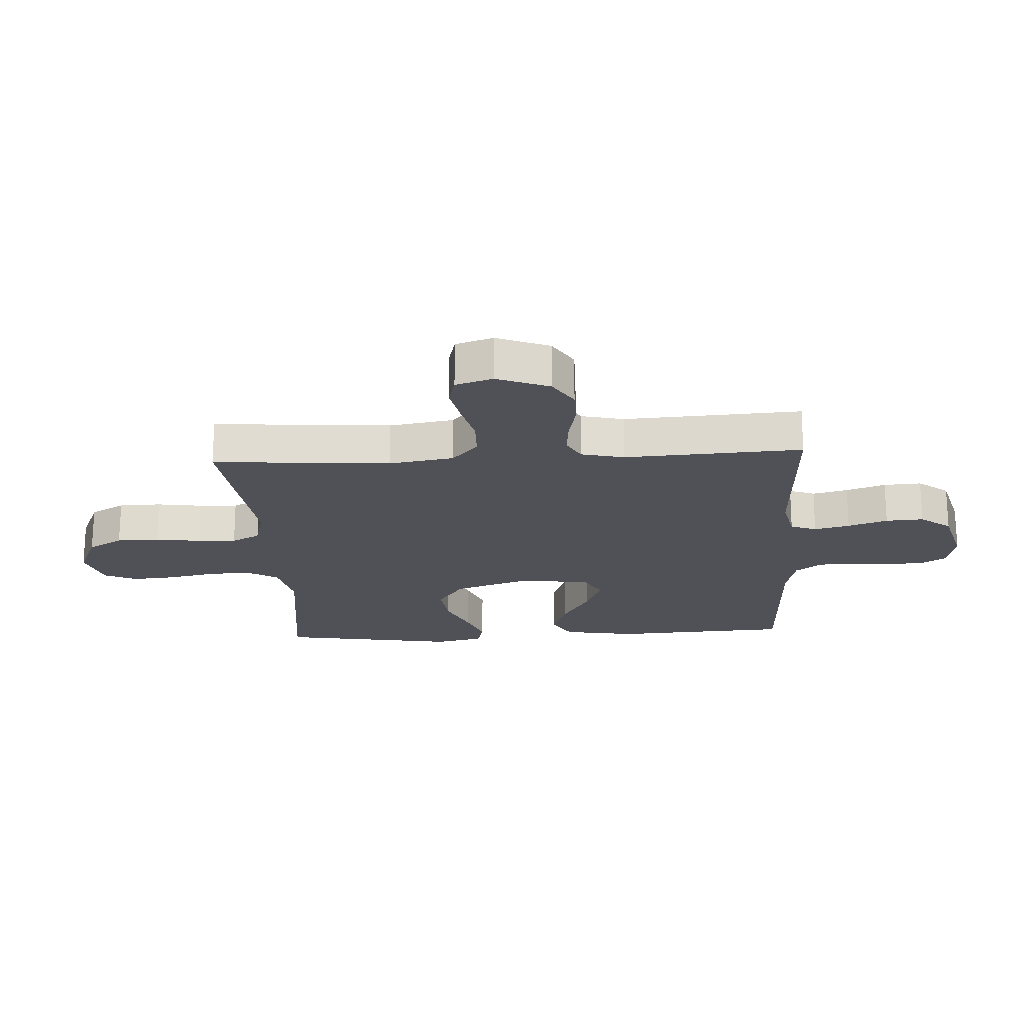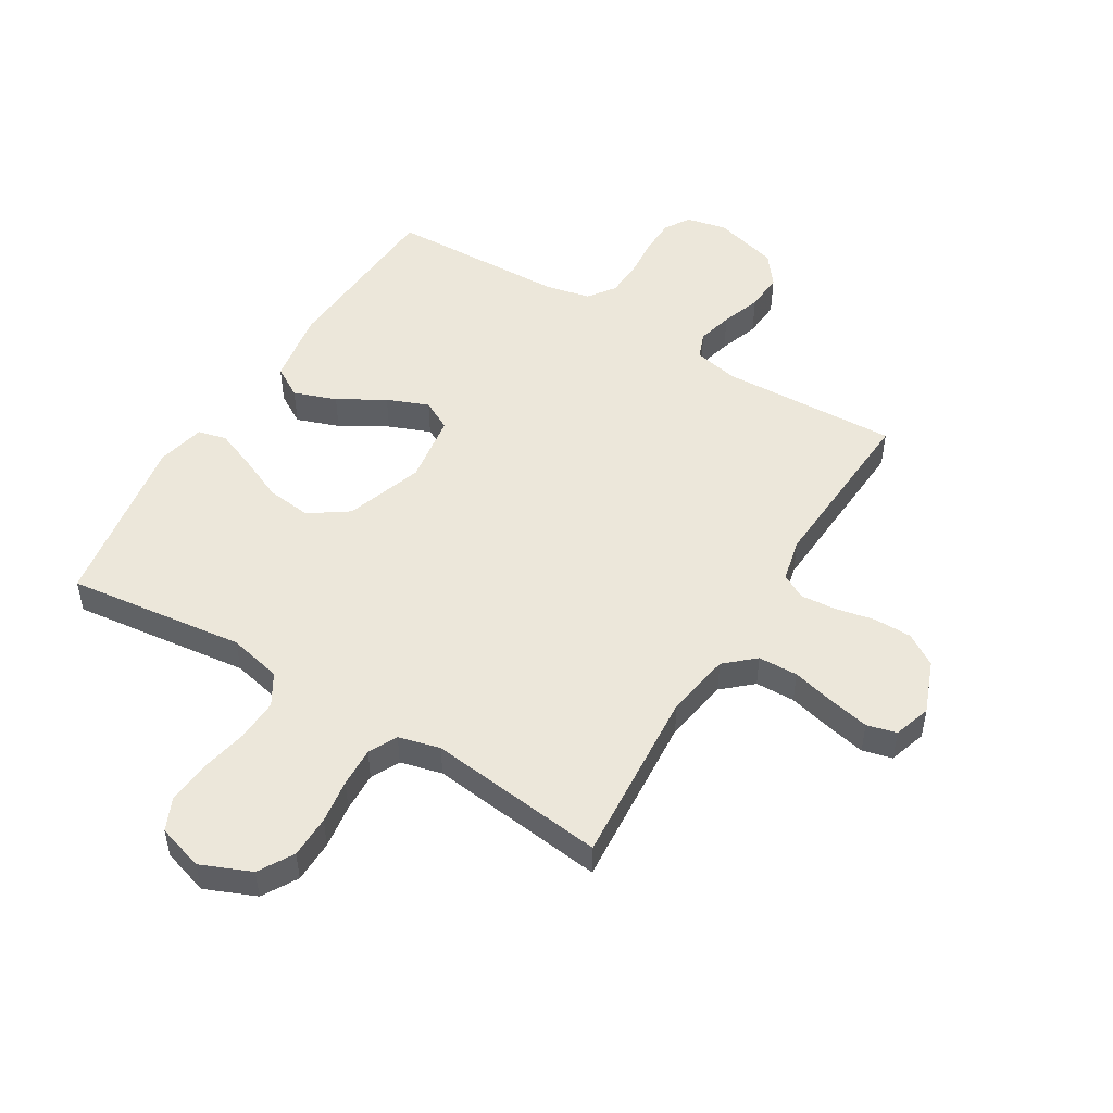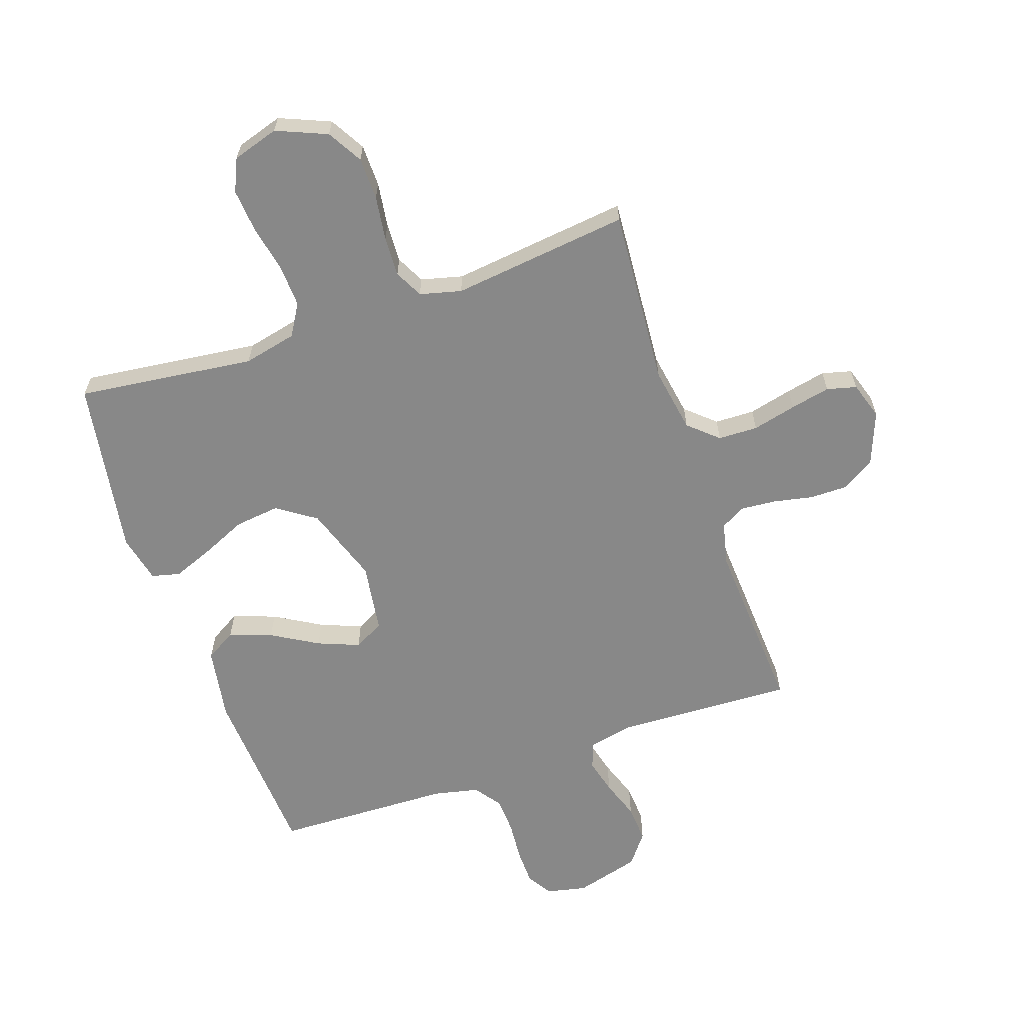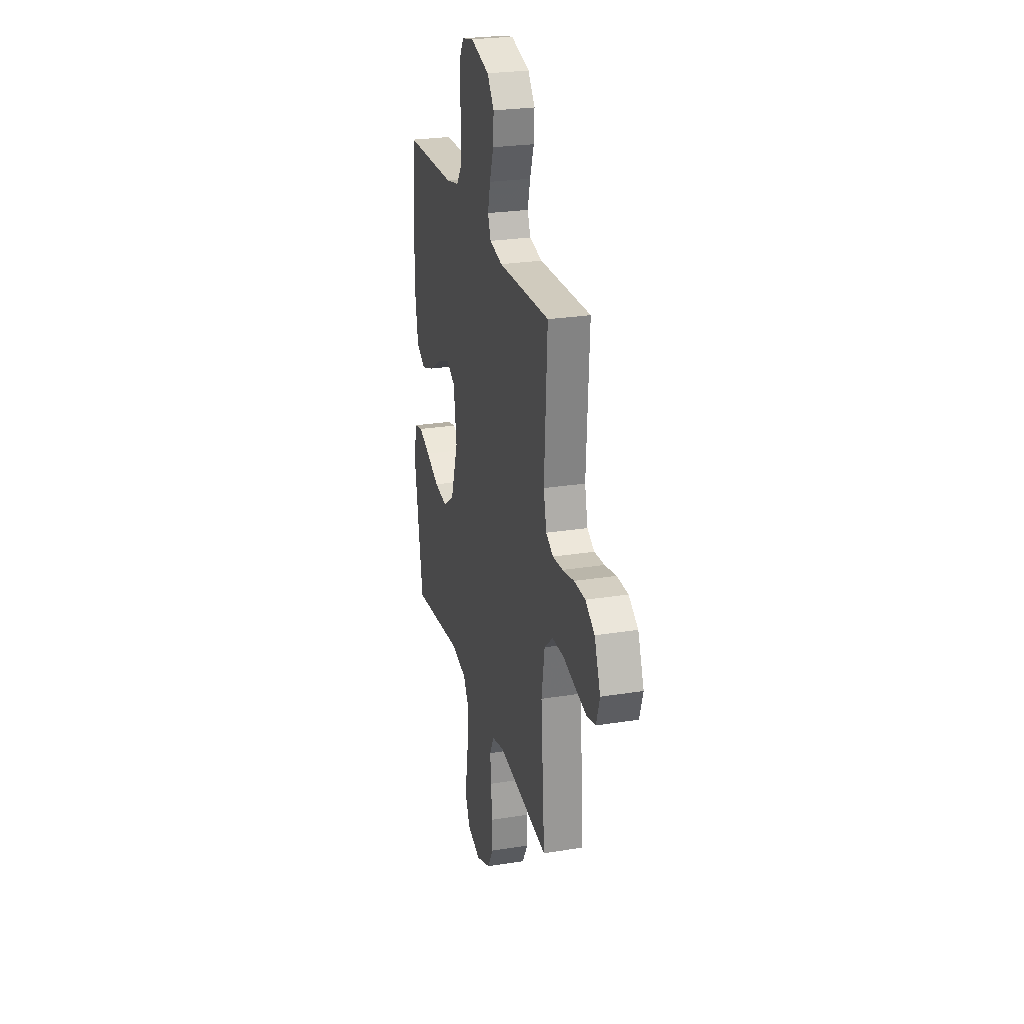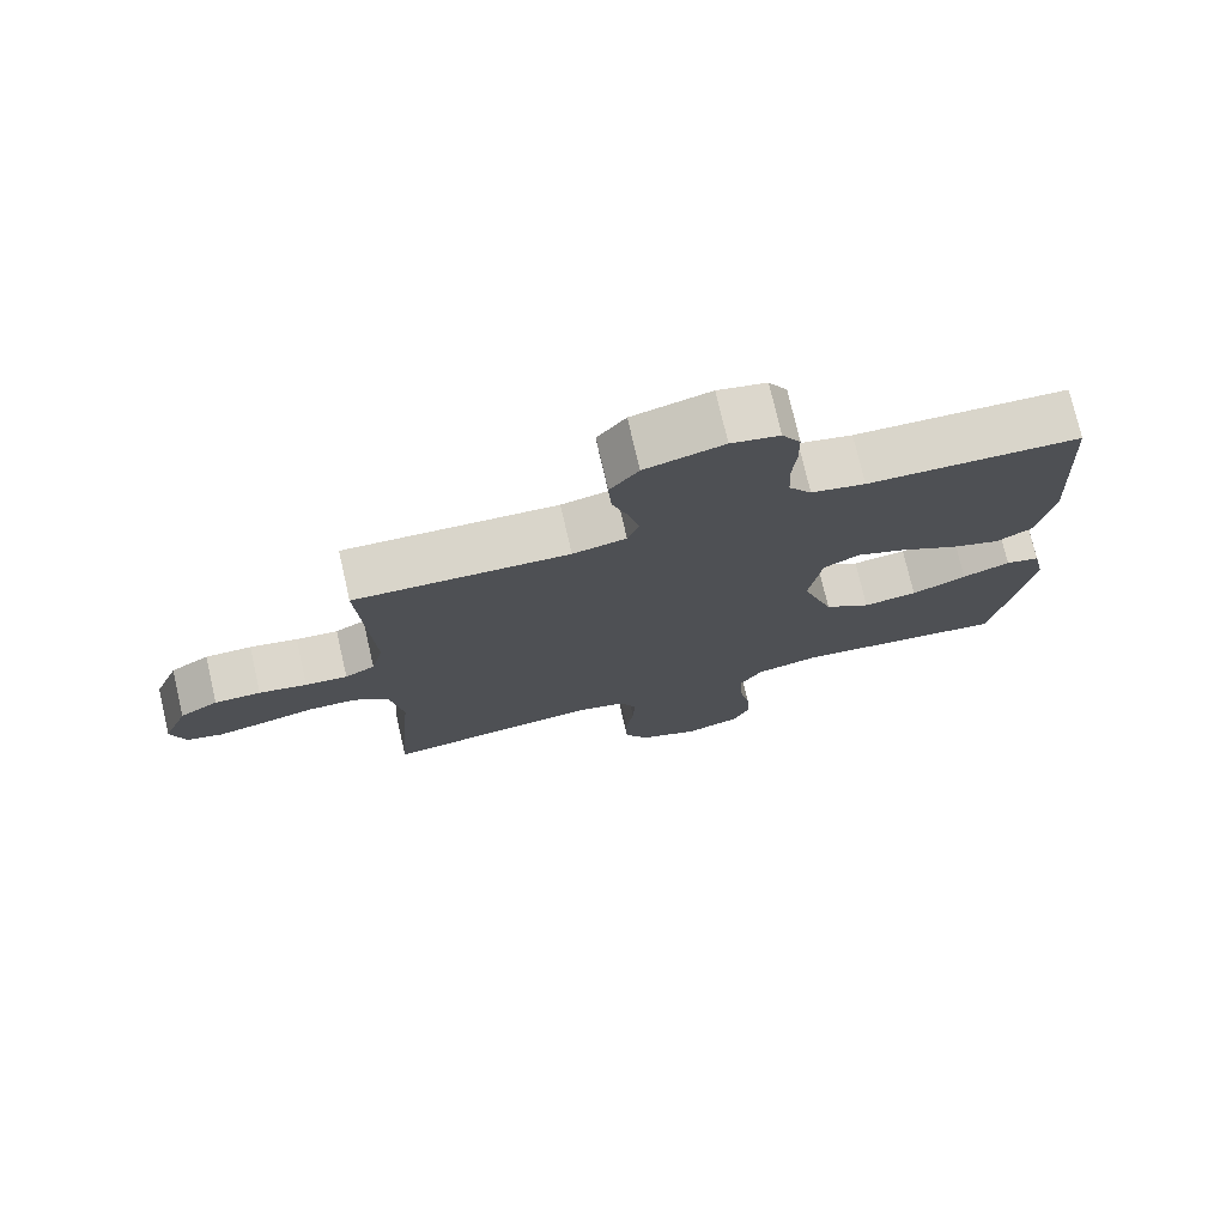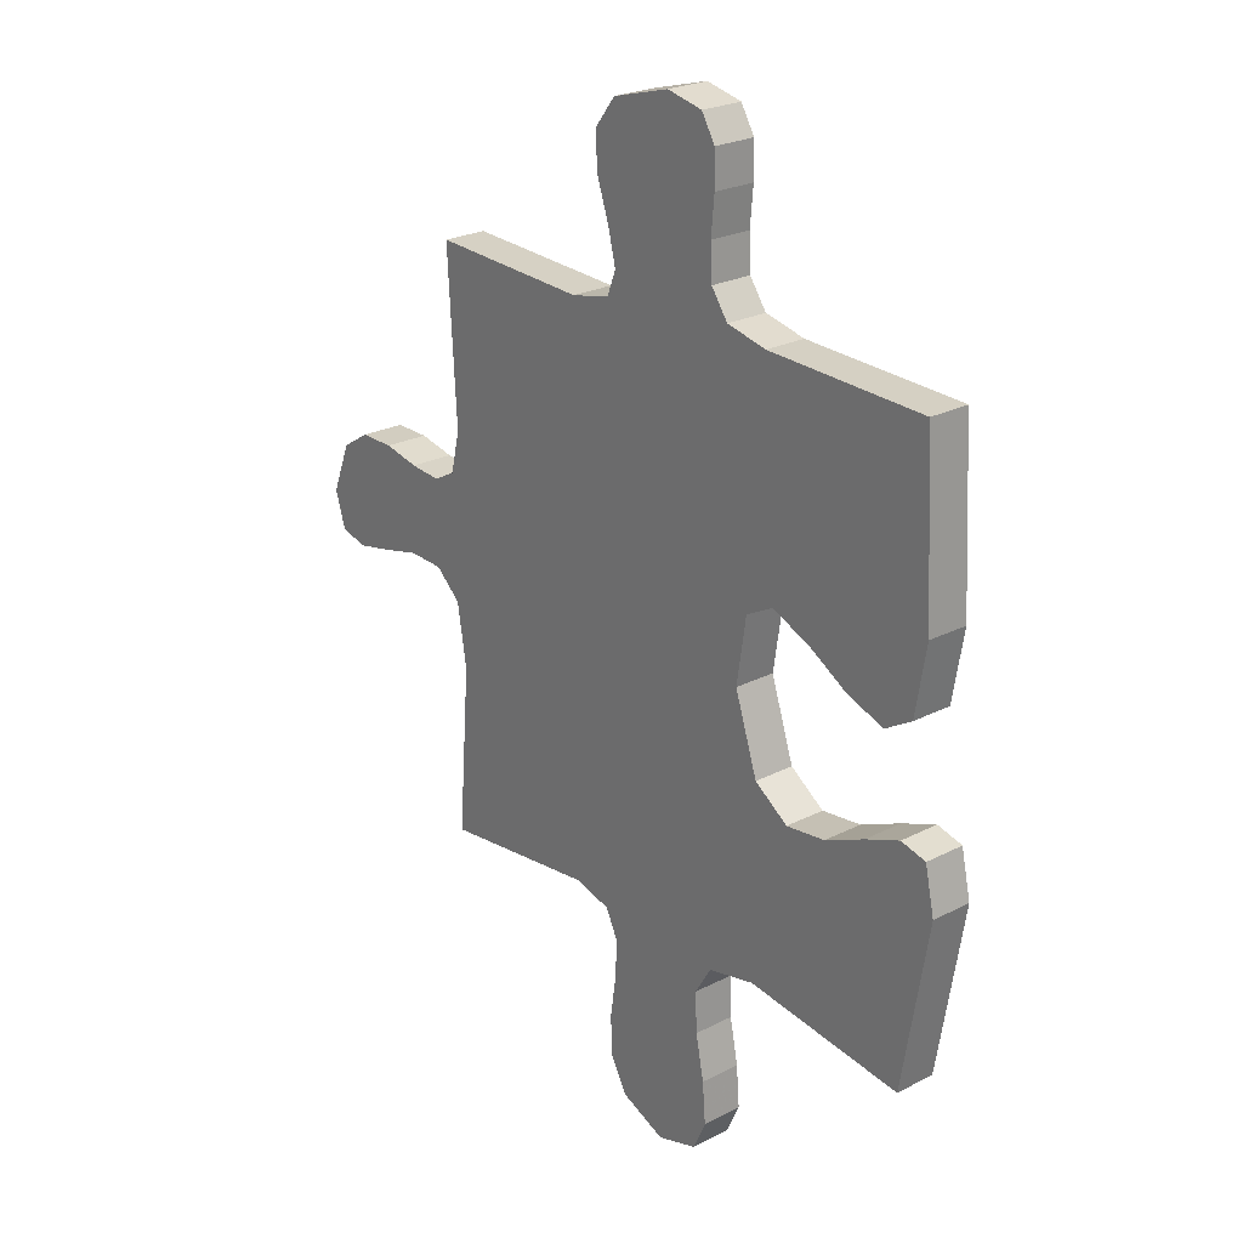
<metadata>
{"format":"obj","ext":"obj","renderer":"f3d","projection":"perspective","resolution":1024,"background":"white","views":[{"elev":-20.5,"azim":-86.8,"up":"+Y"},{"elev":50.3,"azim":-148.6,"up":"+Y"},{"elev":-62.7,"azim":-160.9,"up":"+Y"},{"elev":25.8,"azim":-104.3,"up":"+Z"},{"elev":75.4,"azim":-13.0,"up":"+Z"},{"elev":24.4,"azim":49.8,"up":"+Z"}]}
</metadata>
<code>
v 0.5 0.07 -0.5
v 0.2 0.07 -0.463
v 0.11 0.07 -0.483
v 0.078 0.07 -0.536
v 0.081 0.07 -0.608
v 0.097 0.07 -0.687
v 0.103 0.07 -0.761
v 0.078 0.07 -0.816
v 0 0.07 -0.84
v -0.085 0.07 -0.804
v -0.119 0.07 -0.745
v -0.12 0.07 -0.673
v -0.109 0.07 -0.598
v -0.106 0.07 -0.531
v -0.13 0.07 -0.483
v -0.2 0.07 -0.465
v -0.5 0.07 -0.5
v -0.477 0.07 -0.2
v -0.495 0.07 -0.09
v -0.544 0.07 -0.046
v -0.611 0.07 -0.044
v -0.685 0.07 -0.062
v -0.752 0.07 -0.076
v -0.802 0.07 -0.063
v -0.822 0.07 0
v -0.787 0.07 0.089
v -0.733 0.07 0.123
v -0.668 0.07 0.123
v -0.601 0.07 0.109
v -0.542 0.07 0.104
v -0.5 0.07 0.127
v -0.483 0.07 0.2
v -0.5 0.07 0.5
v -0.2 0.07 0.487
v -0.125 0.07 0.503
v -0.108 0.07 0.547
v -0.123 0.07 0.607
v -0.146 0.07 0.674
v -0.15 0.07 0.738
v -0.11 0.07 0.79
v 0 0.07 0.82
v 0.068 0.07 0.805
v 0.094 0.07 0.762
v 0.095 0.07 0.701
v 0.089 0.07 0.634
v 0.092 0.07 0.572
v 0.124 0.07 0.527
v 0.2 0.07 0.51
v 0.5 0.07 0.5
v 0.517 0.07 0.2
v 0.496 0.07 0.076
v 0.444 0.07 0.045
v 0.372 0.07 0.071
v 0.294 0.07 0.117
v 0.224 0.07 0.145
v 0.173 0.07 0.118
v 0.155 0.07 0
v 0.199 0.07 -0.131
v 0.264 0.07 -0.176
v 0.34 0.07 -0.167
v 0.417 0.07 -0.133
v 0.484 0.07 -0.107
v 0.532 0.07 -0.119
v 0.55 0.07 -0.2
v 0.5 0 -0.5
v 0.2 0 -0.463
v 0.11 0 -0.483
v 0.078 0 -0.536
v 0.081 0 -0.608
v 0.097 0 -0.687
v 0.103 0 -0.761
v 0.078 0 -0.816
v 0 0 -0.84
v -0.085 0 -0.804
v -0.119 0 -0.745
v -0.12 0 -0.673
v -0.109 0 -0.598
v -0.106 0 -0.531
v -0.13 0 -0.483
v -0.2 0 -0.465
v -0.5 0 -0.5
v -0.477 0 -0.2
v -0.495 0 -0.09
v -0.544 0 -0.046
v -0.611 0 -0.044
v -0.685 0 -0.062
v -0.752 0 -0.076
v -0.802 0 -0.063
v -0.822 0 0
v -0.787 0 0.089
v -0.733 0 0.123
v -0.668 0 0.123
v -0.601 0 0.109
v -0.542 0 0.104
v -0.5 0 0.127
v -0.483 0 0.2
v -0.5 0 0.5
v -0.2 0 0.487
v -0.125 0 0.503
v -0.108 0 0.547
v -0.123 0 0.607
v -0.146 0 0.674
v -0.15 0 0.738
v -0.11 0 0.79
v 0 0 0.82
v 0.068 0 0.805
v 0.094 0 0.762
v 0.095 0 0.701
v 0.089 0 0.634
v 0.092 0 0.572
v 0.124 0 0.527
v 0.2 0 0.51
v 0.5 0 0.5
v 0.517 0 0.2
v 0.496 0 0.076
v 0.444 0 0.045
v 0.372 0 0.071
v 0.294 0 0.117
v 0.224 0 0.145
v 0.173 0 0.118
v 0.155 0 0
v 0.199 0 -0.131
v 0.264 0 -0.176
v 0.34 0 -0.167
v 0.417 0 -0.133
v 0.484 0 -0.107
v 0.532 0 -0.119
v 0.55 0 -0.2
f 63 64 1 2
f 60 61 62 63
f 60 63 2 3
f 59 60 3
f 58 59 3 4
f 57 58 4
f 51 52 53 54
f 51 54 55
f 48 49 50 51
f 47 48 51 55
f 46 47 55 56
f 42 43 44 45
f 42 45 46
f 41 42 46
f 37 38 39 40
f 36 37 40 41
f 35 36 41 46
f 32 33 34
f 31 32 34 35
f 26 27 28 29
f 26 29 30
f 25 26 30
f 24 25 30
f 21 22 23 24
f 21 24 30 31
f 16 17 18
f 15 16 18 19
f 10 11 12 13
f 10 13 14
f 9 10 14
f 8 9 14
f 5 6 7 8
f 4 5 8 14
f 57 4 14 15
f 20 21 31 35
f 19 20 35 46
f 46 56 57
f 15 19 46 57
f 66 65 128 127
f 127 126 125 124
f 67 66 127 124
f 67 124 123
f 68 67 123 122
f 68 122 121
f 118 117 116 115
f 119 118 115
f 115 114 113 112
f 119 115 112 111
f 120 119 111 110
f 109 108 107 106
f 110 109 106
f 110 106 105
f 104 103 102 101
f 105 104 101 100
f 110 105 100 99
f 98 97 96
f 99 98 96 95
f 93 92 91 90
f 94 93 90
f 94 90 89
f 94 89 88
f 88 87 86 85
f 95 94 88 85
f 82 81 80
f 83 82 80 79
f 77 76 75 74
f 78 77 74
f 78 74 73
f 78 73 72
f 72 71 70 69
f 78 72 69 68
f 79 78 68 121
f 99 95 85 84
f 110 99 84 83
f 121 120 110
f 121 110 83 79
f 1 65 66 2
f 2 66 67 3
f 3 67 68 4
f 4 68 69 5
f 5 69 70 6
f 6 70 71 7
f 7 71 72 8
f 8 72 73 9
f 9 73 74 10
f 10 74 75 11
f 11 75 76 12
f 12 76 77 13
f 13 77 78 14
f 14 78 79 15
f 15 79 80 16
f 16 80 81 17
f 17 81 82 18
f 18 82 83 19
f 19 83 84 20
f 20 84 85 21
f 21 85 86 22
f 22 86 87 23
f 23 87 88 24
f 24 88 89 25
f 25 89 90 26
f 26 90 91 27
f 27 91 92 28
f 28 92 93 29
f 29 93 94 30
f 30 94 95 31
f 31 95 96 32
f 32 96 97 33
f 33 97 98 34
f 34 98 99 35
f 35 99 100 36
f 36 100 101 37
f 37 101 102 38
f 38 102 103 39
f 39 103 104 40
f 40 104 105 41
f 41 105 106 42
f 42 106 107 43
f 43 107 108 44
f 44 108 109 45
f 45 109 110 46
f 46 110 111 47
f 47 111 112 48
f 48 112 113 49
f 49 113 114 50
f 50 114 115 51
f 51 115 116 52
f 52 116 117 53
f 53 117 118 54
f 54 118 119 55
f 55 119 120 56
f 56 120 121 57
f 57 121 122 58
f 58 122 123 59
f 59 123 124 60
f 60 124 125 61
f 61 125 126 62
f 62 126 127 63
f 63 127 128 64
f 64 128 65 1

</code>
